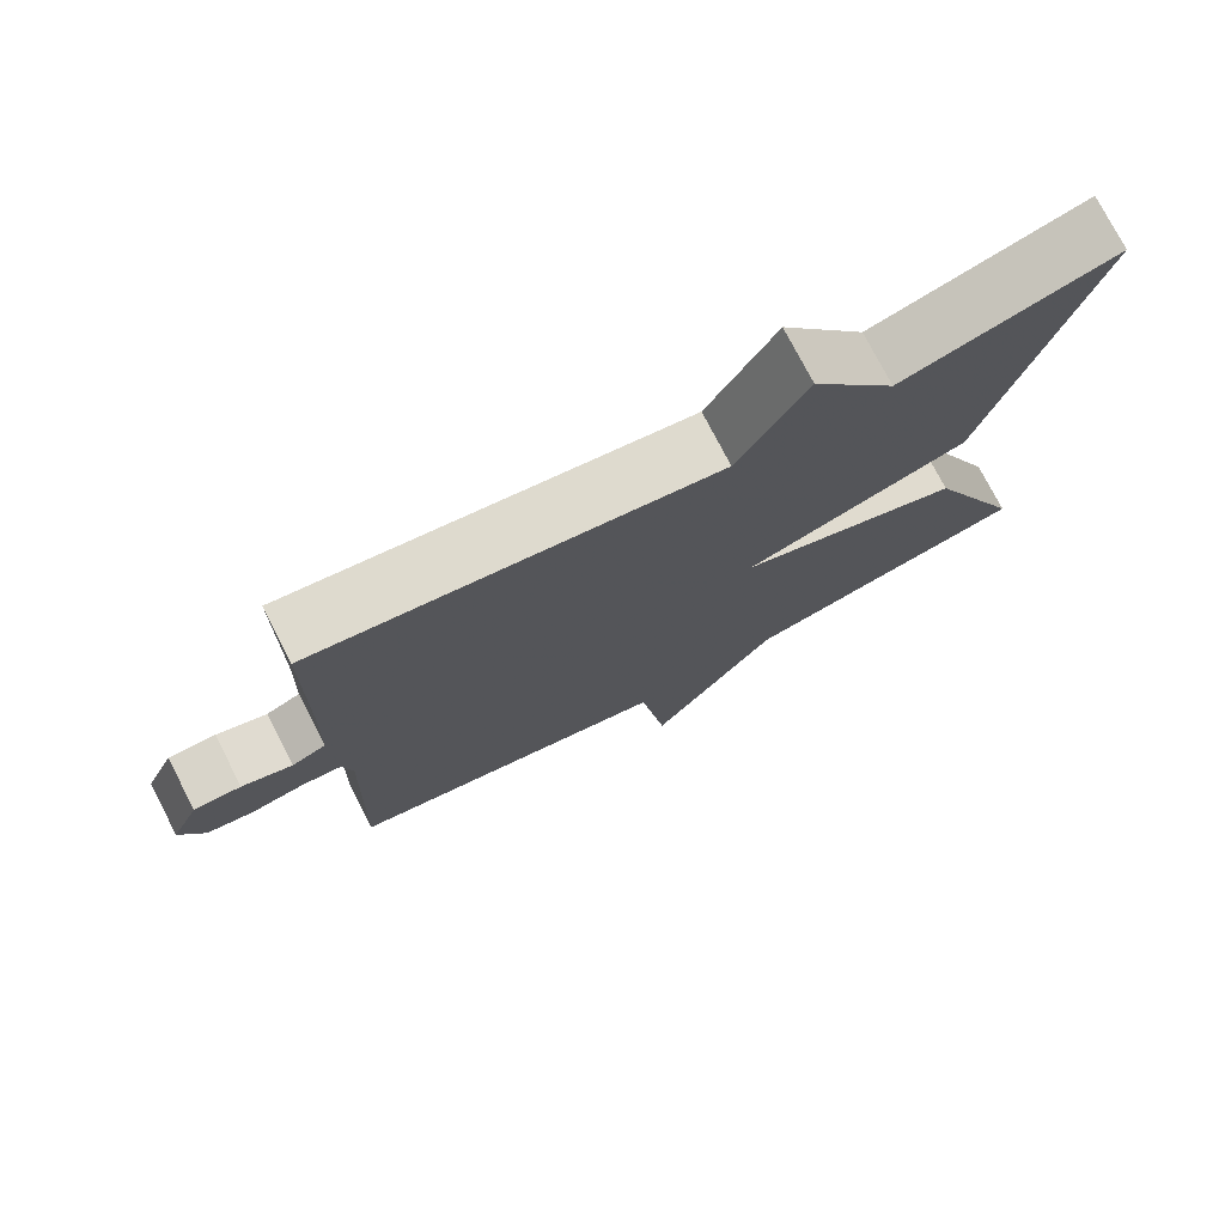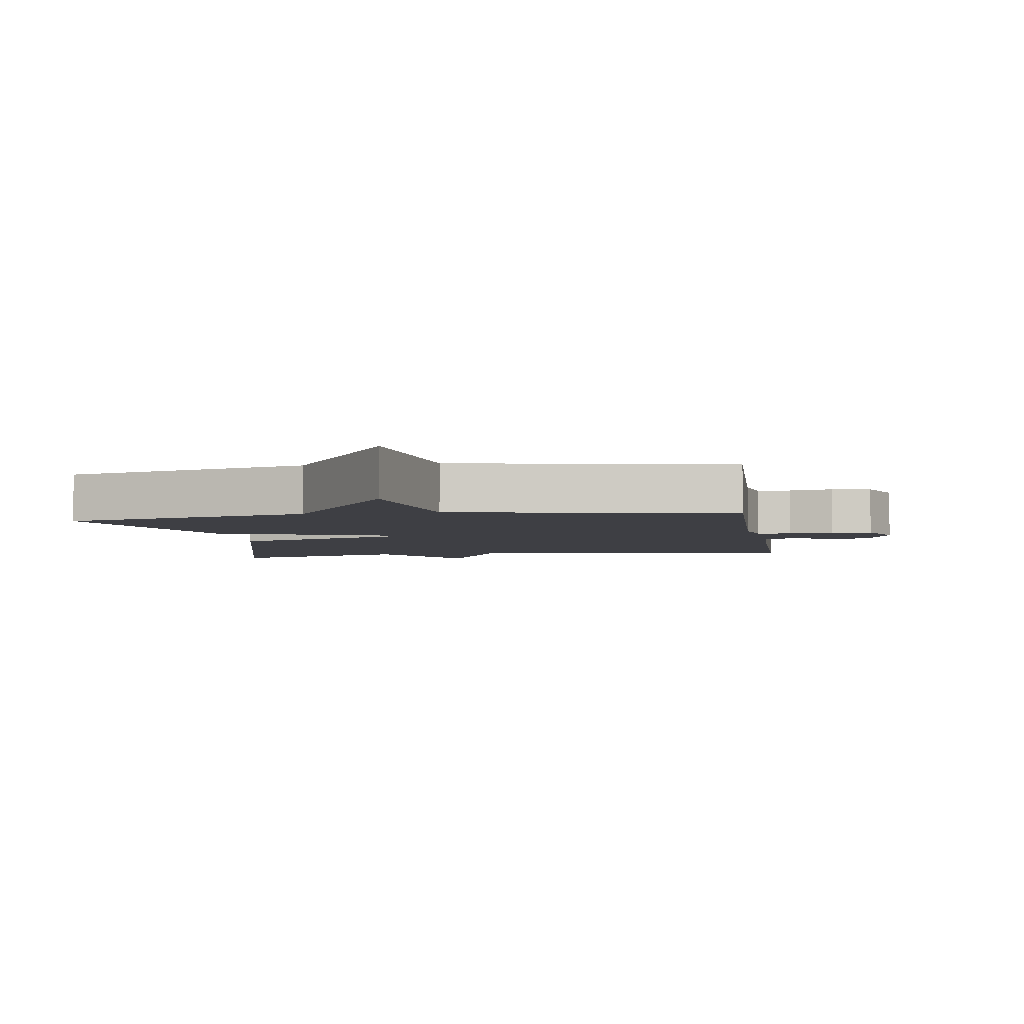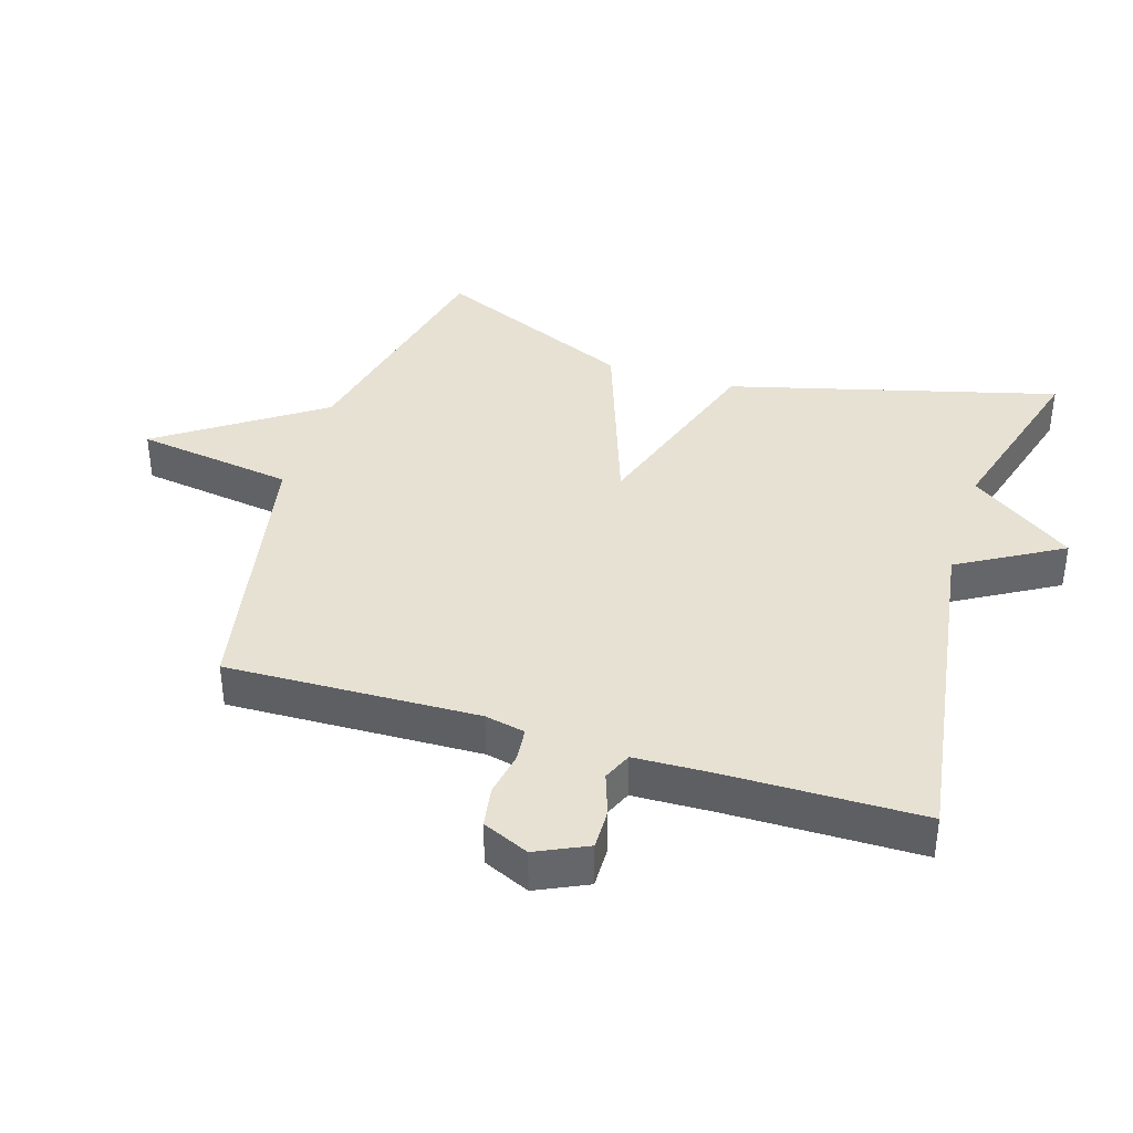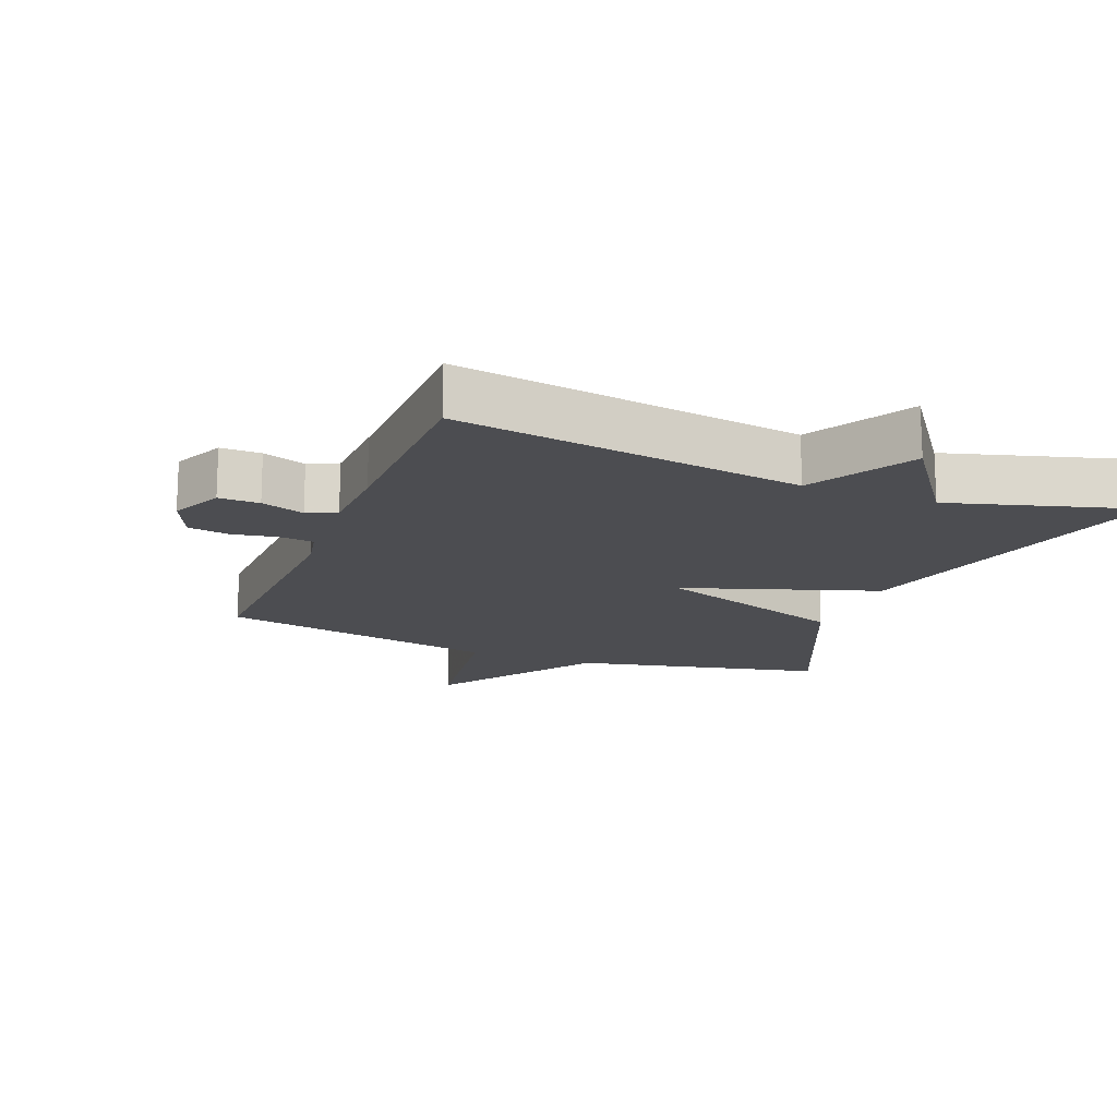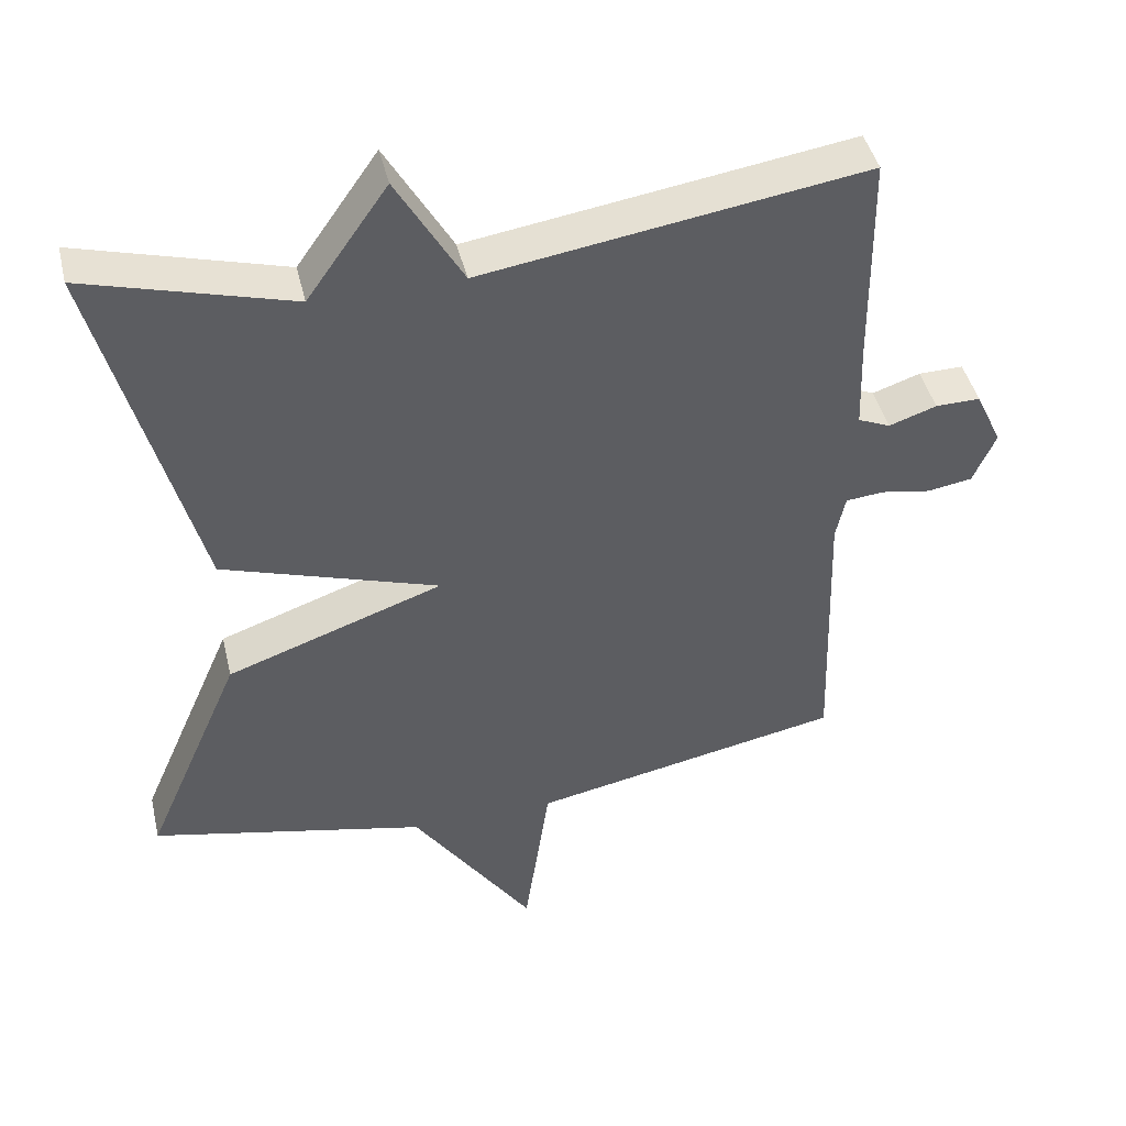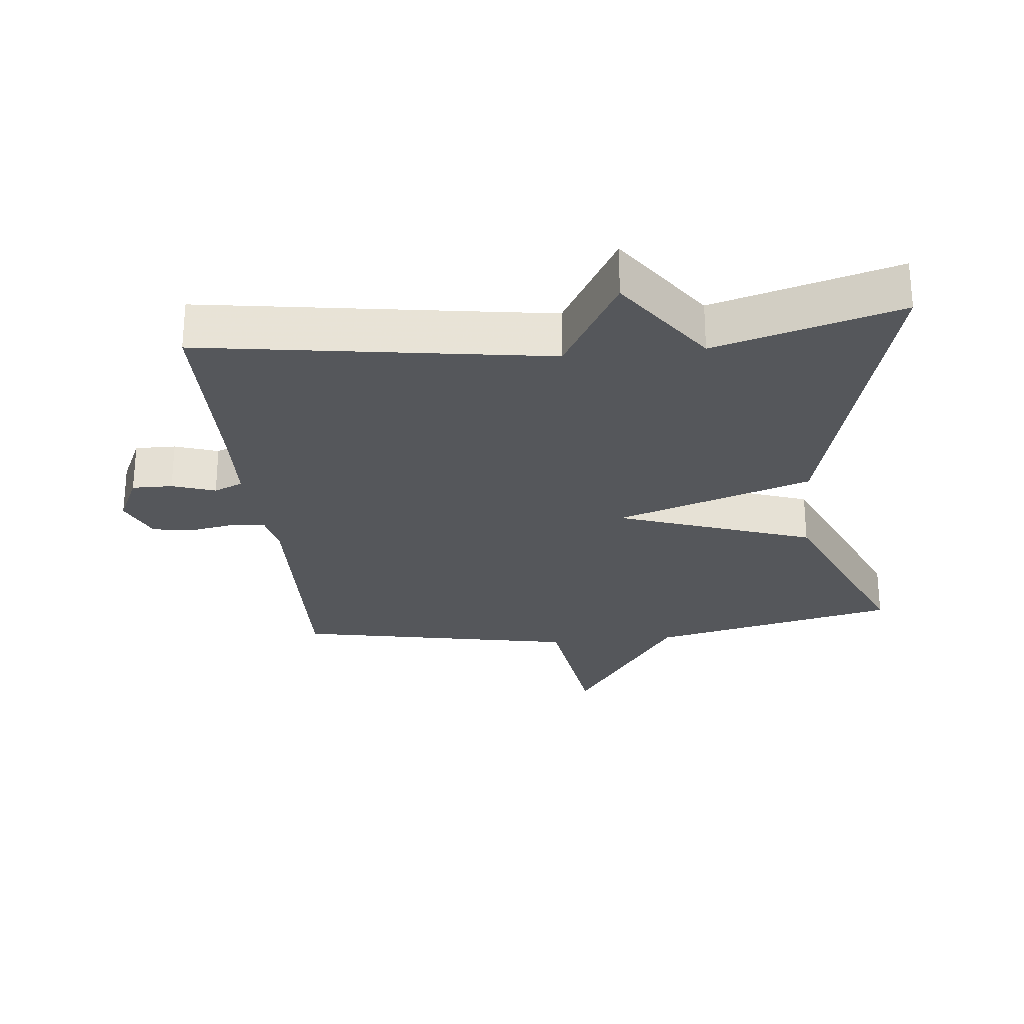
<metadata>
{"format":"obj","ext":"obj","renderer":"f3d","projection":"perspective","resolution":1024,"background":"white","views":[{"elev":75.9,"azim":-27.3,"up":"+Z"},{"elev":-4.4,"azim":-171.0,"up":"+Y"},{"elev":38.7,"azim":-72.7,"up":"+Y"},{"elev":-16.2,"azim":-21.4,"up":"+Y"},{"elev":44.0,"azim":166.7,"up":"+Z"},{"elev":-26.6,"azim":6.0,"up":"+Y"}]}
</metadata>
<code>
v -0.5 0.07 0.5
v 0.021 0.07 0.421
v 0.111 0.07 0.577
v 0.221 0.07 0.421
v 0.5 0.07 0.5
v 0.368 0.07 0.004
v 0.073 0.07 -0.093
v 0.368 0.07 -0.196
v 0.5 0.07 -0.5
v 0.125 0.07 -0.583
v -0.04 0.07 -0.823
v -0.075 0.07 -0.583
v -0.5 0.07 -0.5
v -0.488 0.07 -0.119
v -0.501 0.07 -0.058
v -0.553 0.07 -0.053
v -0.621 0.07 -0.065
v -0.682 0.07 -0.055
v -0.713 0.07 0.015
v -0.677 0.07 0.092
v -0.616 0.07 0.091
v -0.551 0.07 0.069
v -0.507 0.07 0.088
v -0.503 0.07 0.205
v -0.5 0 0.5
v 0.021 0 0.421
v 0.111 0 0.577
v 0.221 0 0.421
v 0.5 0 0.5
v 0.368 0 0.004
v 0.073 0 -0.093
v 0.368 0 -0.196
v 0.5 0 -0.5
v 0.125 0 -0.583
v -0.04 0 -0.823
v -0.075 0 -0.583
v -0.5 0 -0.5
v -0.488 0 -0.119
v -0.501 0 -0.058
v -0.553 0 -0.053
v -0.621 0 -0.065
v -0.682 0 -0.055
v -0.713 0 0.015
v -0.677 0 0.092
v -0.616 0 0.091
v -0.551 0 0.069
v -0.507 0 0.088
v -0.503 0 0.205
f 20 21 22
f 19 20 22
f 18 19 22
f 17 18 22
f 16 17 22
f 15 16 22 23
f 14 15 23 24
f 12 13 14
f 10 11 12
f 10 12 14
f 9 10 14
f 8 9 14
f 7 8 14
f 7 14 24
f 6 7 24
f 5 6 24
f 4 5 24
f 2 3 4
f 24 1 2
f 2 4 24
f 46 45 44
f 46 44 43
f 46 43 42
f 46 42 41
f 46 41 40
f 47 46 40 39
f 48 47 39 38
f 38 37 36
f 36 35 34
f 38 36 34
f 38 34 33
f 38 33 32
f 38 32 31
f 48 38 31
f 48 31 30
f 48 30 29
f 48 29 28
f 28 27 26
f 26 25 48
f 48 28 26
f 1 25 26 2
f 2 26 27 3
f 3 27 28 4
f 4 28 29 5
f 5 29 30 6
f 6 30 31 7
f 7 31 32 8
f 8 32 33 9
f 9 33 34 10
f 10 34 35 11
f 11 35 36 12
f 12 36 37 13
f 13 37 38 14
f 14 38 39 15
f 15 39 40 16
f 16 40 41 17
f 17 41 42 18
f 18 42 43 19
f 19 43 44 20
f 20 44 45 21
f 21 45 46 22
f 22 46 47 23
f 23 47 48 24
f 24 48 25 1

</code>
